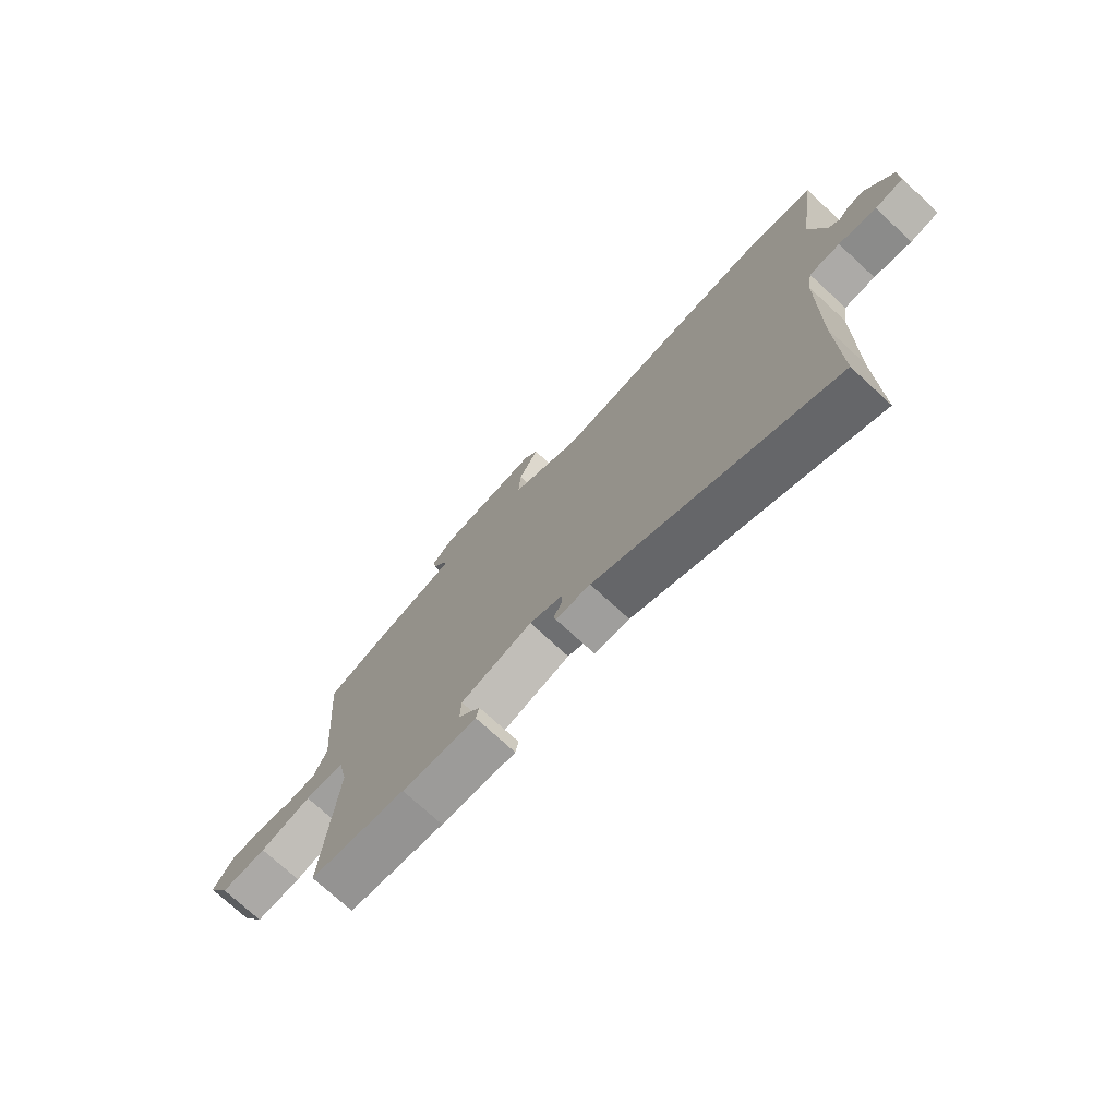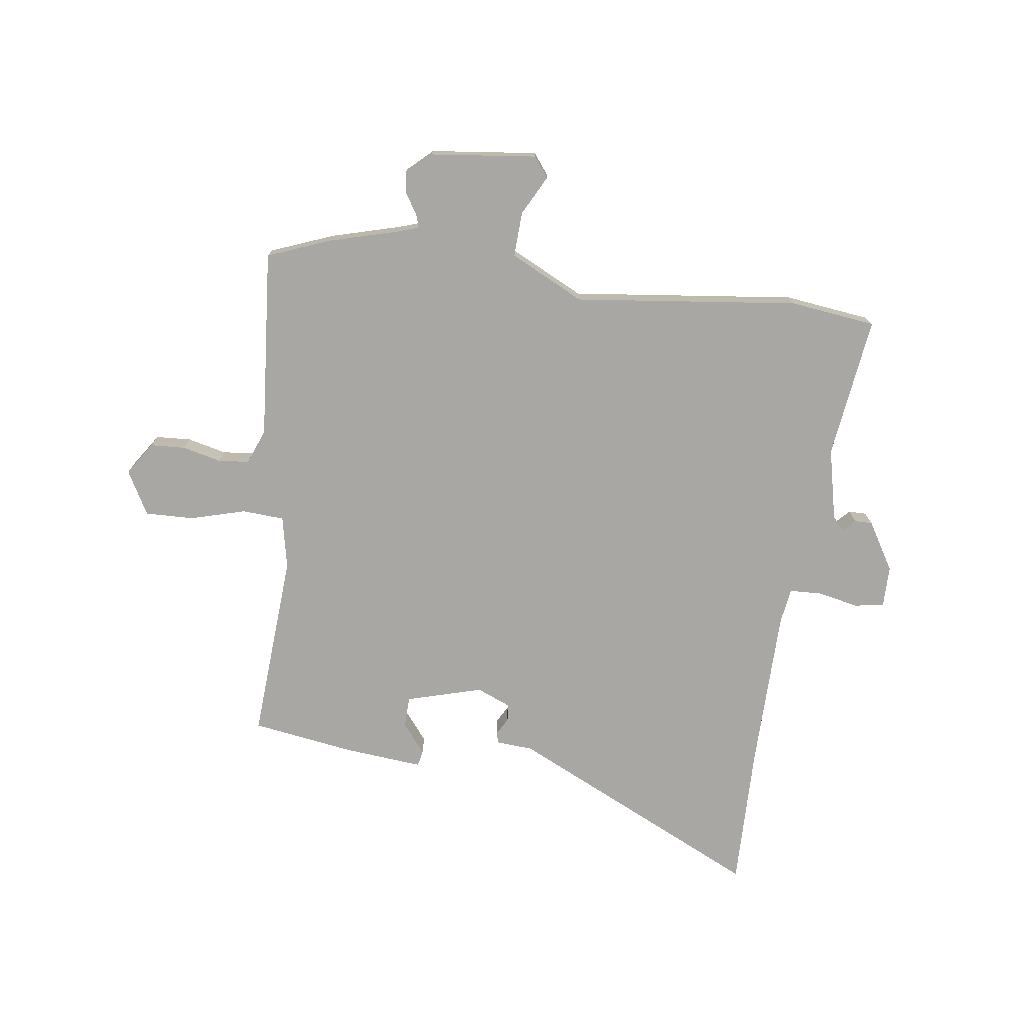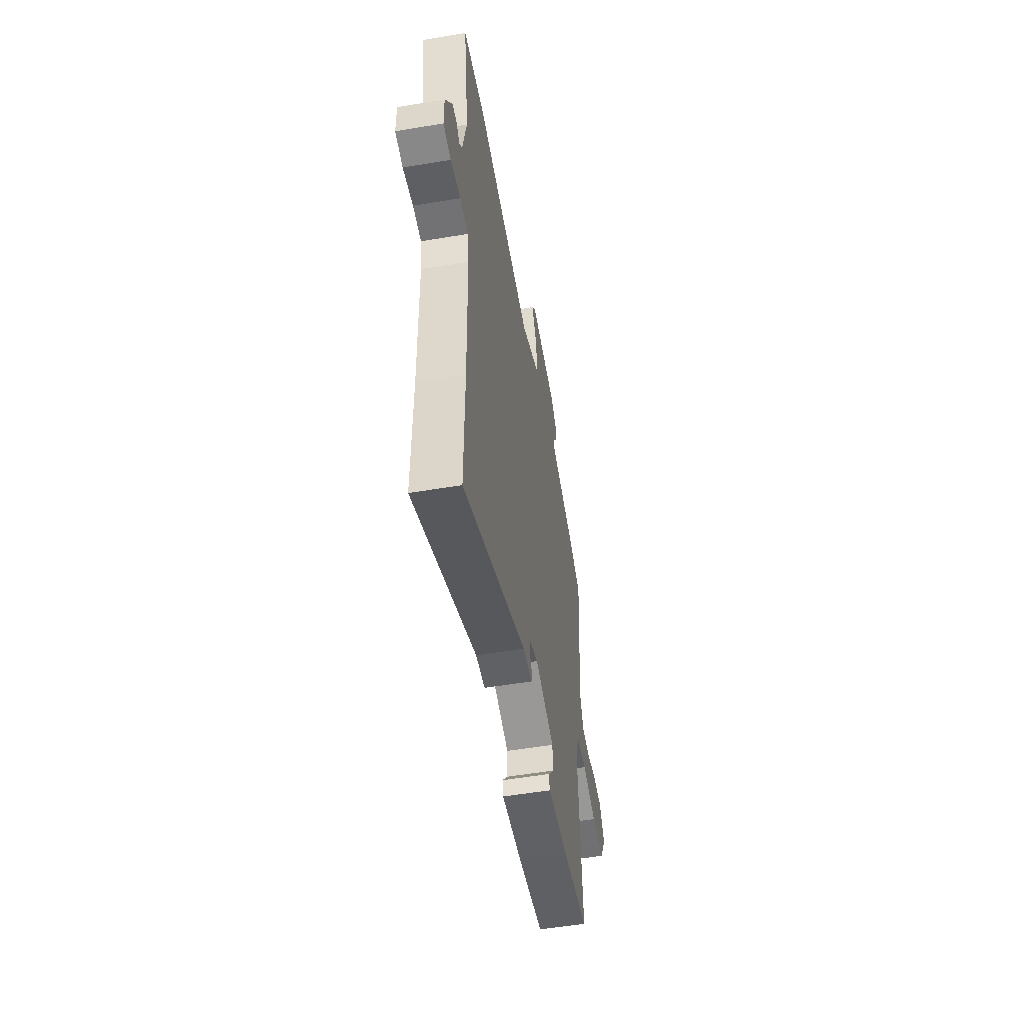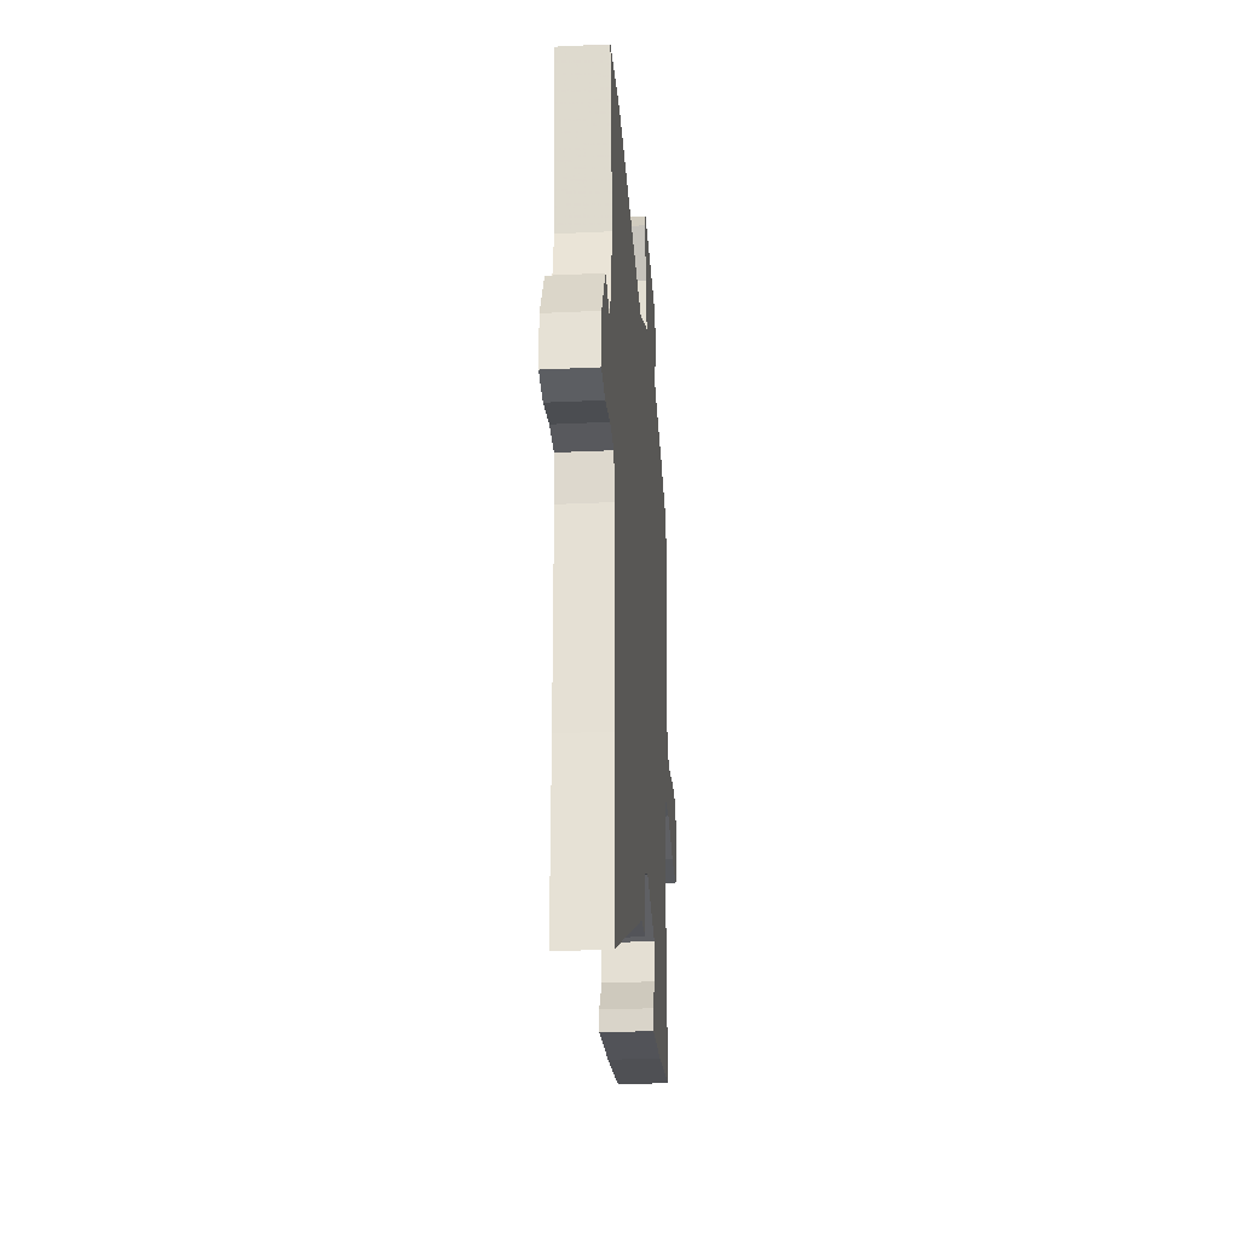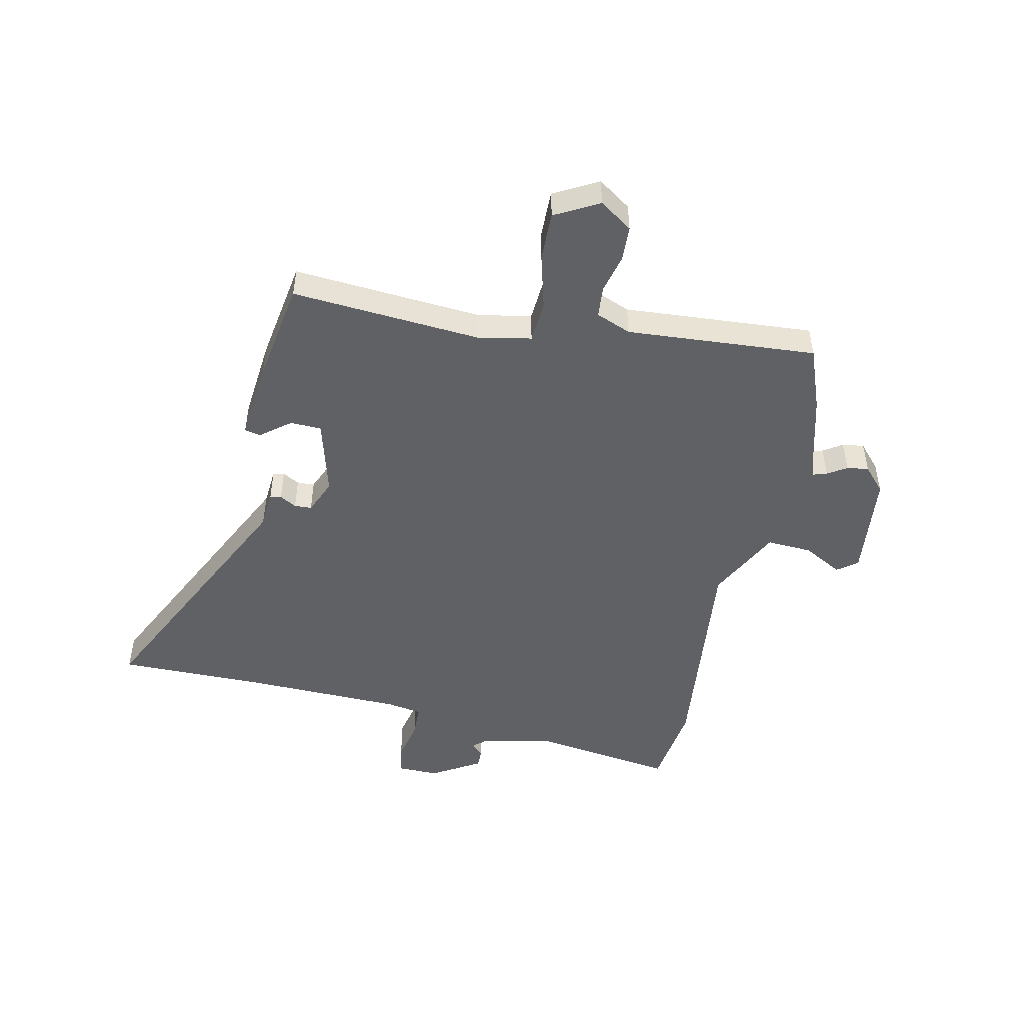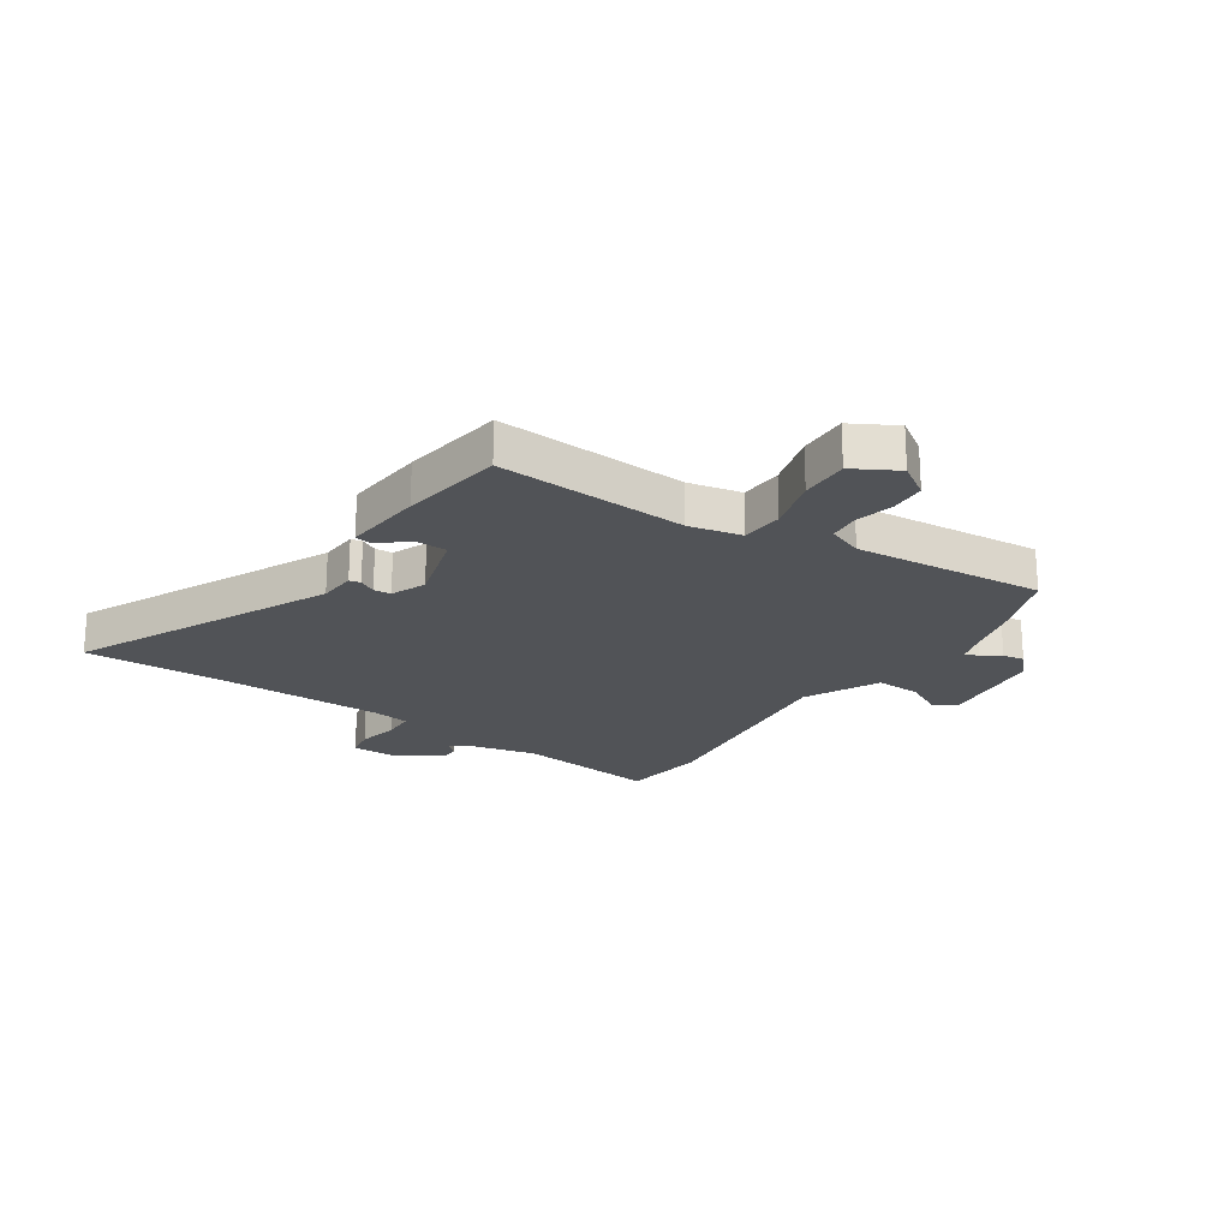
<metadata>
{"format":"obj","ext":"obj","renderer":"f3d","projection":"perspective","resolution":1024,"background":"white","views":[{"elev":-74.5,"azim":47.4,"up":"+Z"},{"elev":-74.7,"azim":-7.4,"up":"+Y"},{"elev":-53.8,"azim":100.1,"up":"+Z"},{"elev":-28.1,"azim":94.2,"up":"+Z"},{"elev":-48.9,"azim":-102.4,"up":"+Y"},{"elev":-21.7,"azim":-123.3,"up":"+Y"}]}
</metadata>
<code>
v -0.574 0.07 0.472
v -0.461 0.07 0.515
v -0.338 0.07 0.548
v -0.298 0.07 0.561
v -0.306 0.07 0.586
v -0.328 0.07 0.62
v -0.334 0.07 0.659
v -0.29 0.07 0.699
v -0.098 0.07 0.72
v -0.071 0.07 0.684
v -0.109 0.07 0.613
v -0.113 0.07 0.532
v 0.02 0.07 0.465
v 0.425 0.07 0.51
v 0.579 0.07 0.49
v 0.544 0.07 0.234
v 0.573 0.07 0.103
v 0.593 0.07 0.08
v 0.615 0.07 0.102
v 0.647 0.07 0.102
v 0.699 0.07 0.015
v 0.699 0.07 -0.06
v 0.645 0.07 -0.069
v 0.573 0.07 -0.053
v 0.514 0.07 -0.055
v 0.504 0.07 -0.119
v 0.499 0.07 -0.411
v 0.502 0.07 -0.671
v 0.048 0.07 -0.452
v -0.019 0.07 -0.447
v -0.023 0.07 -0.427
v -0.006 0.07 -0.397
v -0.008 0.07 -0.366
v -0.07 0.07 -0.34
v -0.207 0.07 -0.378
v -0.209 0.07 -0.434
v -0.167 0.07 -0.487
v -0.173 0.07 -0.516
v -0.317 0.07 -0.502
v -0.501 0.07 -0.473
v -0.477 0.07 -0.132
v -0.496 0.07 -0.037
v -0.572 0.07 -0.032
v -0.671 0.07 -0.059
v -0.759 0.07 -0.061
v -0.802 0.07 0.018
v -0.762 0.07 0.077
v -0.699 0.07 0.08
v -0.629 0.07 0.063
v -0.573 0.07 0.068
v -0.548 0.07 0.131
v -0.574 0 0.472
v -0.461 0 0.515
v -0.338 0 0.548
v -0.298 0 0.561
v -0.306 0 0.586
v -0.328 0 0.62
v -0.334 0 0.659
v -0.29 0 0.699
v -0.098 0 0.72
v -0.071 0 0.684
v -0.109 0 0.613
v -0.113 0 0.532
v 0.02 0 0.465
v 0.425 0 0.51
v 0.579 0 0.49
v 0.544 0 0.234
v 0.573 0 0.103
v 0.593 0 0.08
v 0.615 0 0.102
v 0.647 0 0.102
v 0.699 0 0.015
v 0.699 0 -0.06
v 0.645 0 -0.069
v 0.573 0 -0.053
v 0.514 0 -0.055
v 0.504 0 -0.119
v 0.499 0 -0.411
v 0.502 0 -0.671
v 0.048 0 -0.452
v -0.019 0 -0.447
v -0.023 0 -0.427
v -0.006 0 -0.397
v -0.008 0 -0.366
v -0.07 0 -0.34
v -0.207 0 -0.378
v -0.209 0 -0.434
v -0.167 0 -0.487
v -0.173 0 -0.516
v -0.317 0 -0.502
v -0.501 0 -0.473
v -0.477 0 -0.132
v -0.496 0 -0.037
v -0.572 0 -0.032
v -0.671 0 -0.059
v -0.759 0 -0.061
v -0.802 0 0.018
v -0.762 0 0.077
v -0.699 0 0.08
v -0.629 0 0.063
v -0.573 0 0.068
v -0.548 0 0.131
f 46 47 48 49
f 46 49 50
f 43 44 45 46
f 42 43 46 50
f 38 39 40 41
f 36 37 38 41
f 35 36 41 42
f 34 35 42 50
f 29 30 31 32
f 27 28 29 32
f 26 27 32 33
f 25 26 33 34
f 21 22 23 24
f 21 24 25
f 18 19 20 21
f 18 21 25
f 17 18 25 34
f 13 14 15 16
f 13 16 17 34
f 8 9 10 11
f 8 11 12
f 5 6 7 8
f 4 5 8 12
f 3 4 12 13
f 51 1 2 3
f 34 50 51
f 3 13 34 51
f 100 99 98 97
f 101 100 97
f 97 96 95 94
f 101 97 94 93
f 92 91 90 89
f 92 89 88 87
f 93 92 87 86
f 101 93 86 85
f 83 82 81 80
f 83 80 79 78
f 84 83 78 77
f 85 84 77 76
f 75 74 73 72
f 76 75 72
f 72 71 70 69
f 76 72 69
f 85 76 69 68
f 67 66 65 64
f 85 68 67 64
f 62 61 60 59
f 63 62 59
f 59 58 57 56
f 63 59 56 55
f 64 63 55 54
f 54 53 52 102
f 102 101 85
f 102 85 64 54
f 1 52 53 2
f 2 53 54 3
f 3 54 55 4
f 4 55 56 5
f 5 56 57 6
f 6 57 58 7
f 7 58 59 8
f 8 59 60 9
f 9 60 61 10
f 10 61 62 11
f 11 62 63 12
f 12 63 64 13
f 13 64 65 14
f 14 65 66 15
f 15 66 67 16
f 16 67 68 17
f 17 68 69 18
f 18 69 70 19
f 19 70 71 20
f 20 71 72 21
f 21 72 73 22
f 22 73 74 23
f 23 74 75 24
f 24 75 76 25
f 25 76 77 26
f 26 77 78 27
f 27 78 79 28
f 28 79 80 29
f 29 80 81 30
f 30 81 82 31
f 31 82 83 32
f 32 83 84 33
f 33 84 85 34
f 34 85 86 35
f 35 86 87 36
f 36 87 88 37
f 37 88 89 38
f 38 89 90 39
f 39 90 91 40
f 40 91 92 41
f 41 92 93 42
f 42 93 94 43
f 43 94 95 44
f 44 95 96 45
f 45 96 97 46
f 46 97 98 47
f 47 98 99 48
f 48 99 100 49
f 49 100 101 50
f 50 101 102 51
f 51 102 52 1

</code>
